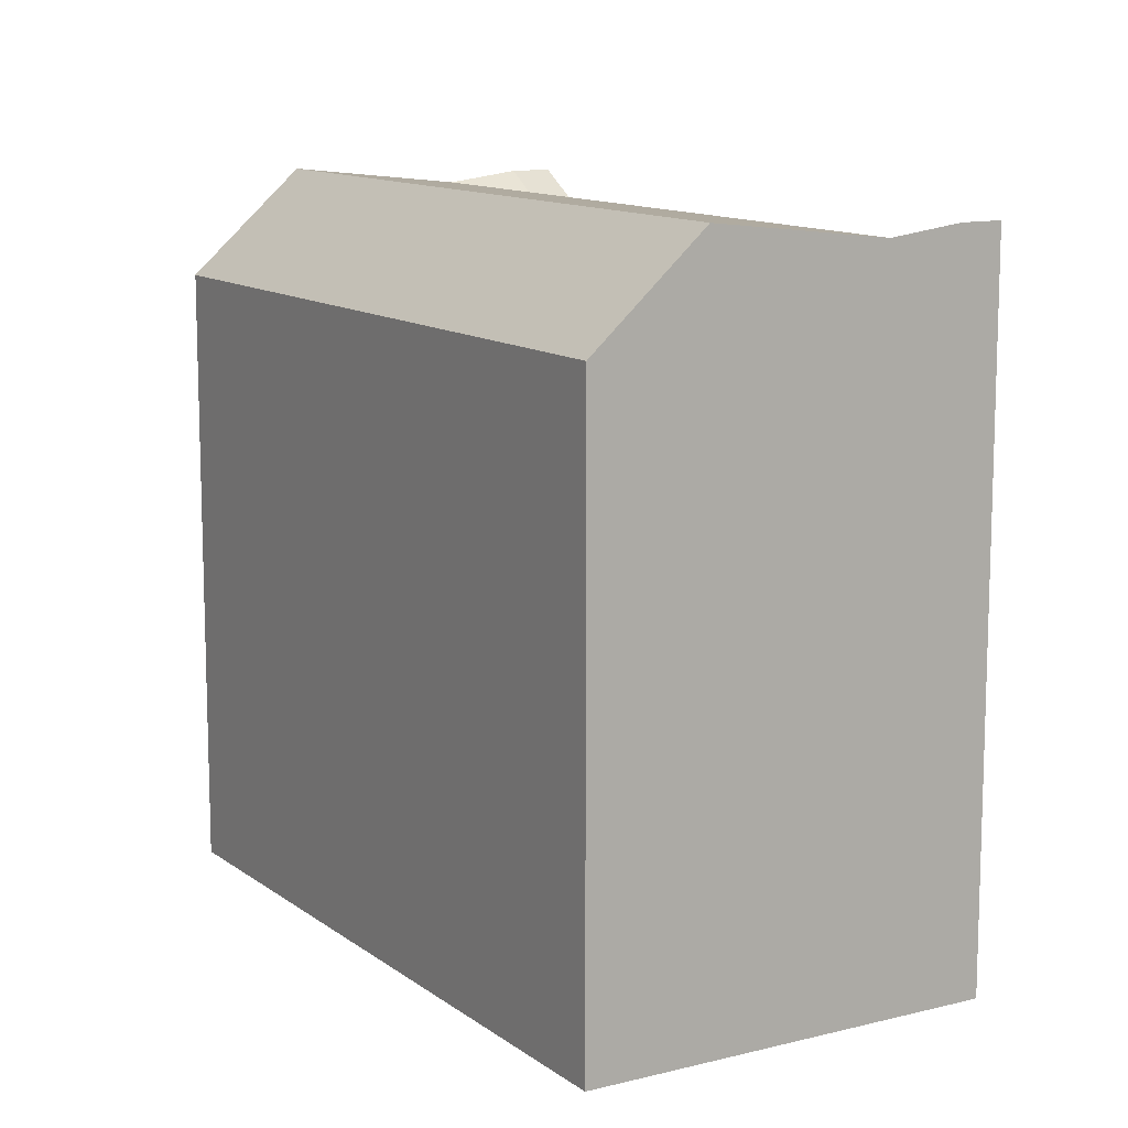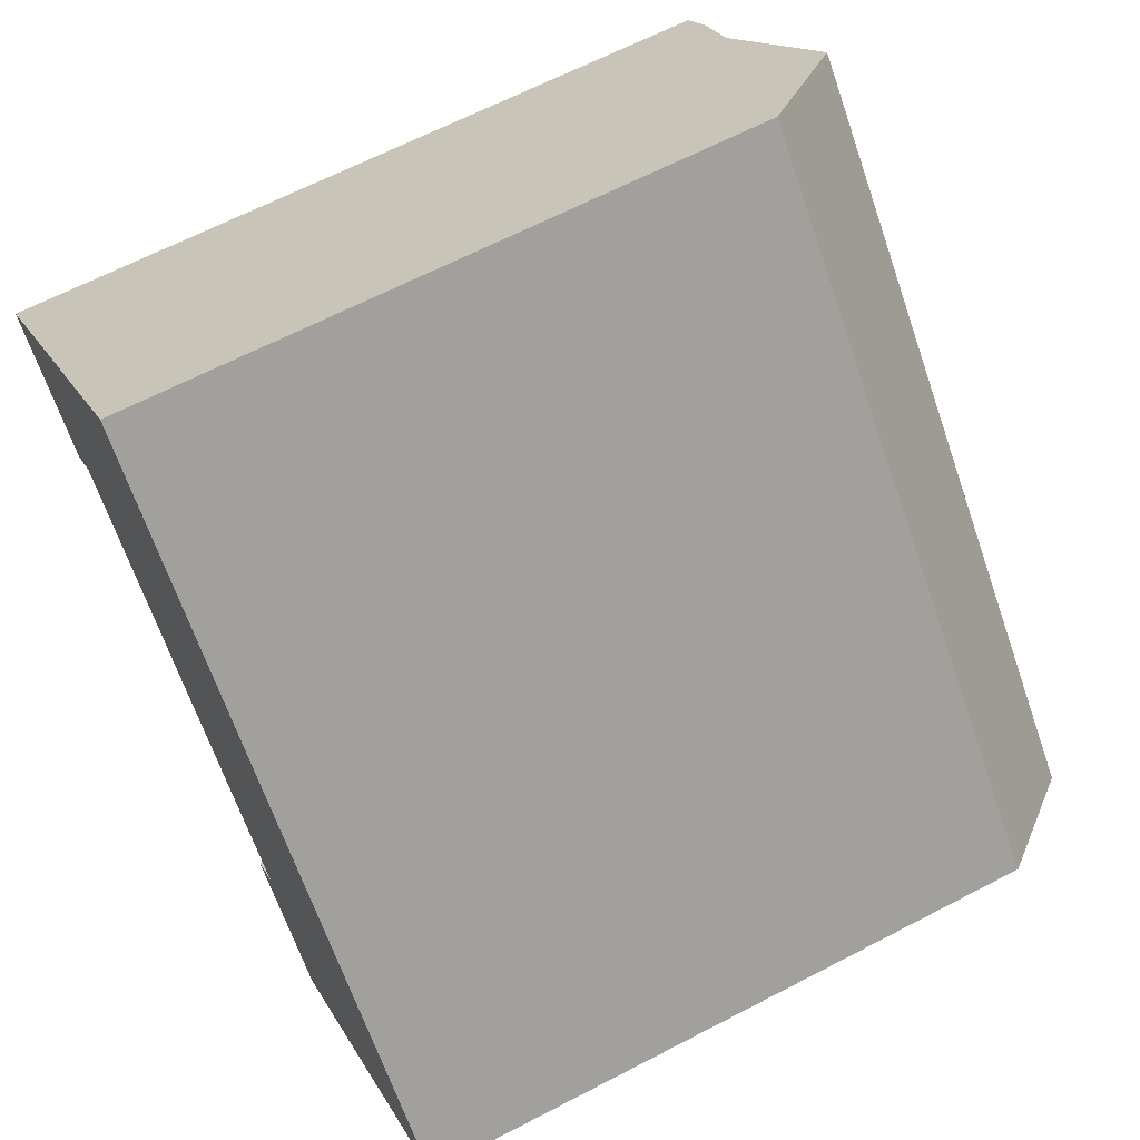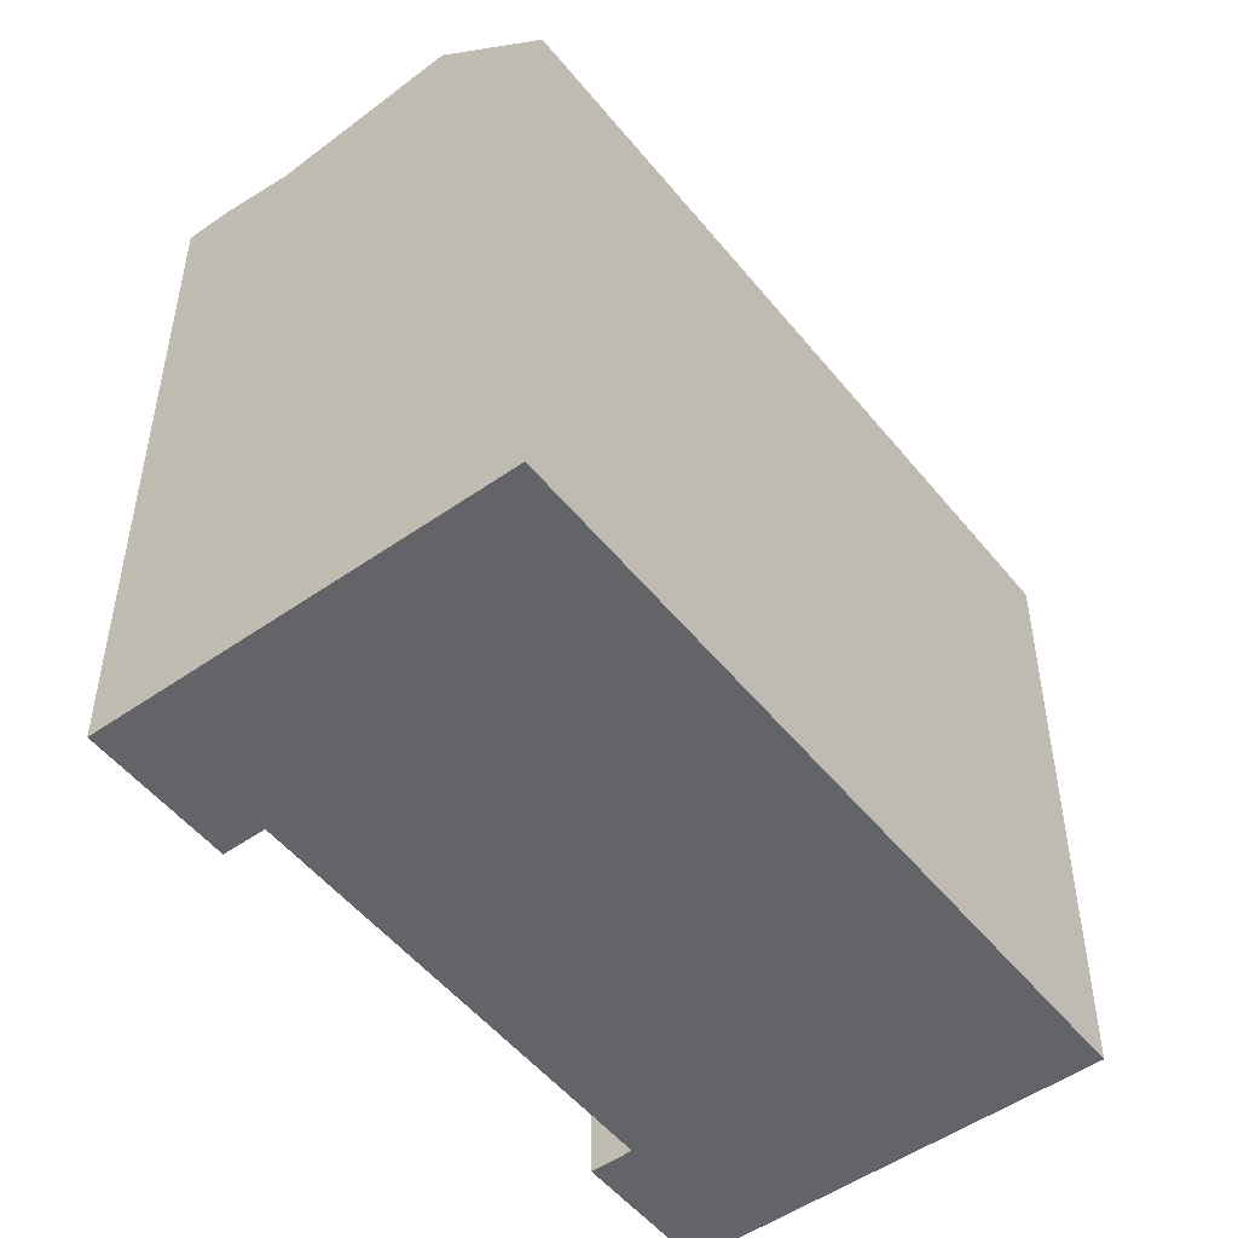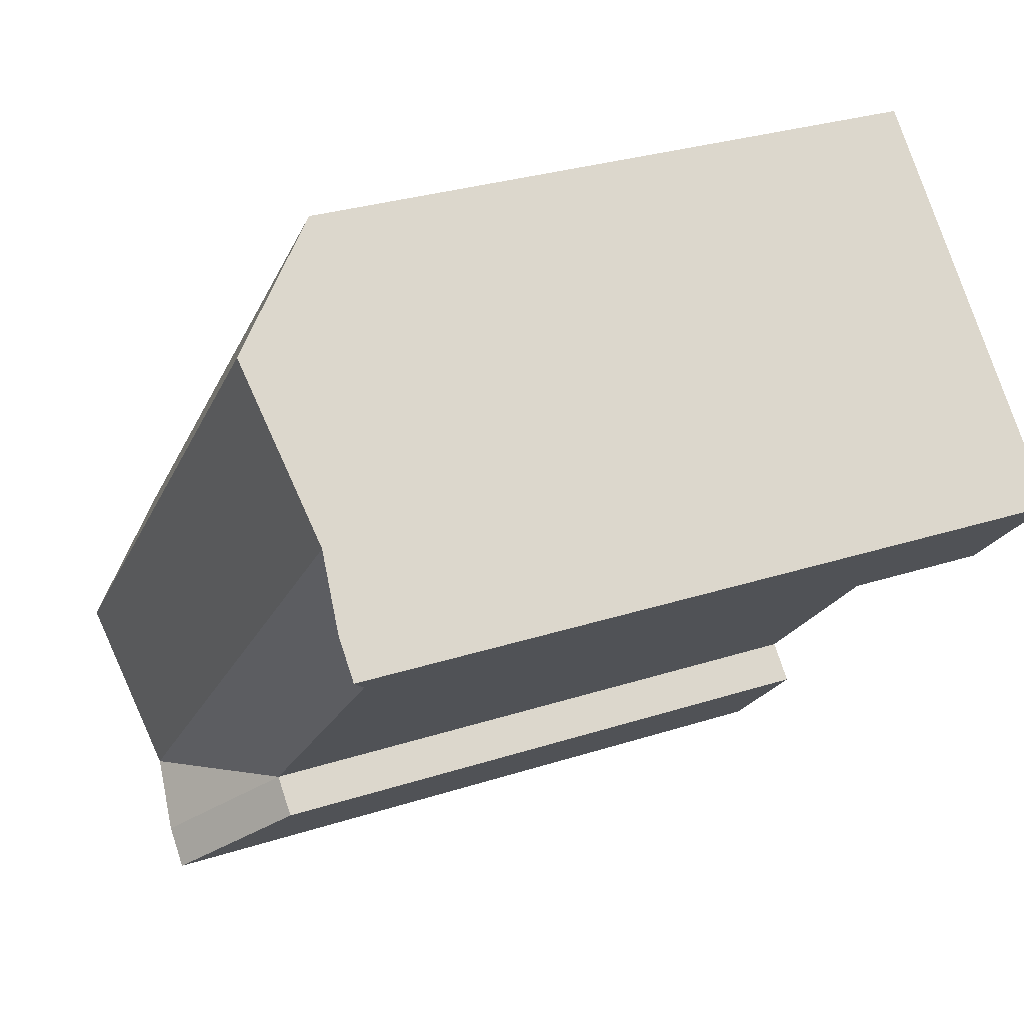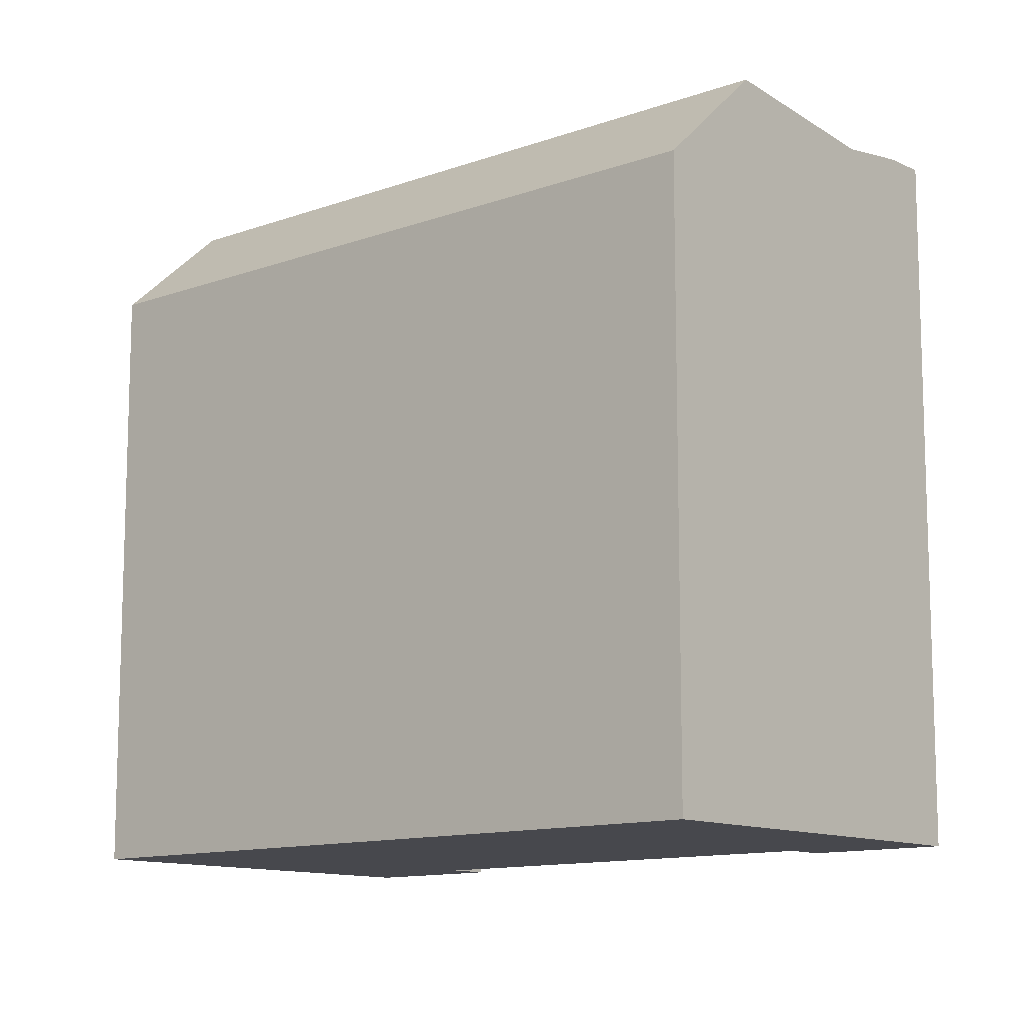
<metadata>
{"format":"obj","ext":"obj","renderer":"f3d","projection":"perspective","resolution":1024,"background":"white","views":[{"elev":11.9,"azim":104.7,"up":"+Y"},{"elev":64.9,"azim":62.3,"up":"+Z"},{"elev":-51.2,"azim":-6.7,"up":"+Y"},{"elev":29.0,"azim":-115.8,"up":"+Z"},{"elev":-11.8,"azim":87.0,"up":"+Y"}]}
</metadata>
<code>
v  26 19.21 -7.962
v  19.28 21.8 -14.47
v  23.38 22.45 -10.5
v  17.58 22.1 -16.13
v  16.6 1.046e-15 -17.08
v  16.6 22.1 -17.08
v  26 4.875e-16 -7.961
v  17.58 9.877e-16 -16.13
v  19.28 8.863e-16 -14.47
v  23.38 6.43e-16 -10.5
v  6.784 22.45 6.574
v  2.686 21.8 2.602
v  9.404 19.21 9.114
v  6.783 -4.578e-07 6.575
v  9.404 -4.578e-07 9.115
v  2.685 -4.578e-07 2.603
v  0.9766 -4.578e-07 0.9466
v  0 -4.578e-07 -2.803e-23
v  0.0004705 22.1 -0.0007004
v  0.977 22.1 0.9459
v  22.82 19.21 -4.685
v  12.7 19.21 5.726
v  12.7 -4.578e-07 5.727
v  22.82 -4.578e-07 -4.684
v  4.27 19.21 -2.442
v  14.39 7.87e-16 -12.85
v  4.27 -4.578e-07 -2.441
v  14.39 19.21 -12.85
v  13.41 8.45e-16 -13.8
v  13.41 19.21 -13.8
v  3.293 -4.578e-07 -3.388
v  3.294 19.21 -3.389
v  10.08 22.45 3.186
v  20.2 22.45 -7.225
v  5.979 21.8 -0.7861
v  16.1 21.8 -11.2
g defaultobject
f 1 2 3
f 4 5 6
f 5 4 2
f 5 2 1
f 5 1 7
f 5 7 8
f 8 7 9
f 9 7 10
f 11 12 13
f 13 14 15
f 14 13 16
f 16 13 17
f 17 13 18
f 18 13 19
f 19 13 12
f 19 12 20
f 21 7 1
f 7 21 22
f 7 22 13
f 7 13 15
f 7 15 23
f 7 23 24
f 25 26 27
f 26 25 28
f 28 29 26
f 29 28 30
f 30 5 29
f 5 30 6
f 19 31 18
f 31 19 32
f 31 25 27
f 25 31 32
f 24 10 7
f 10 24 23
f 10 23 9
f 9 23 15
f 9 15 14
f 9 14 8
f 8 14 5
f 5 14 26
f 26 14 16
f 26 16 27
f 27 16 17
f 27 17 31
f 31 17 18
f 29 5 26
f 2 4 28
f 12 25 20
f 28 6 30
f 6 28 4
f 32 20 25
f 20 32 19
f 13 33 11
f 33 13 34
f 34 13 3
f 3 13 22
f 3 22 21
f 3 21 1
f 11 35 12
f 35 11 36
f 36 11 2
f 2 11 34
f 2 34 3
f 34 11 33
f 12 28 25
f 28 12 35
f 28 35 2
f 2 35 36

</code>
